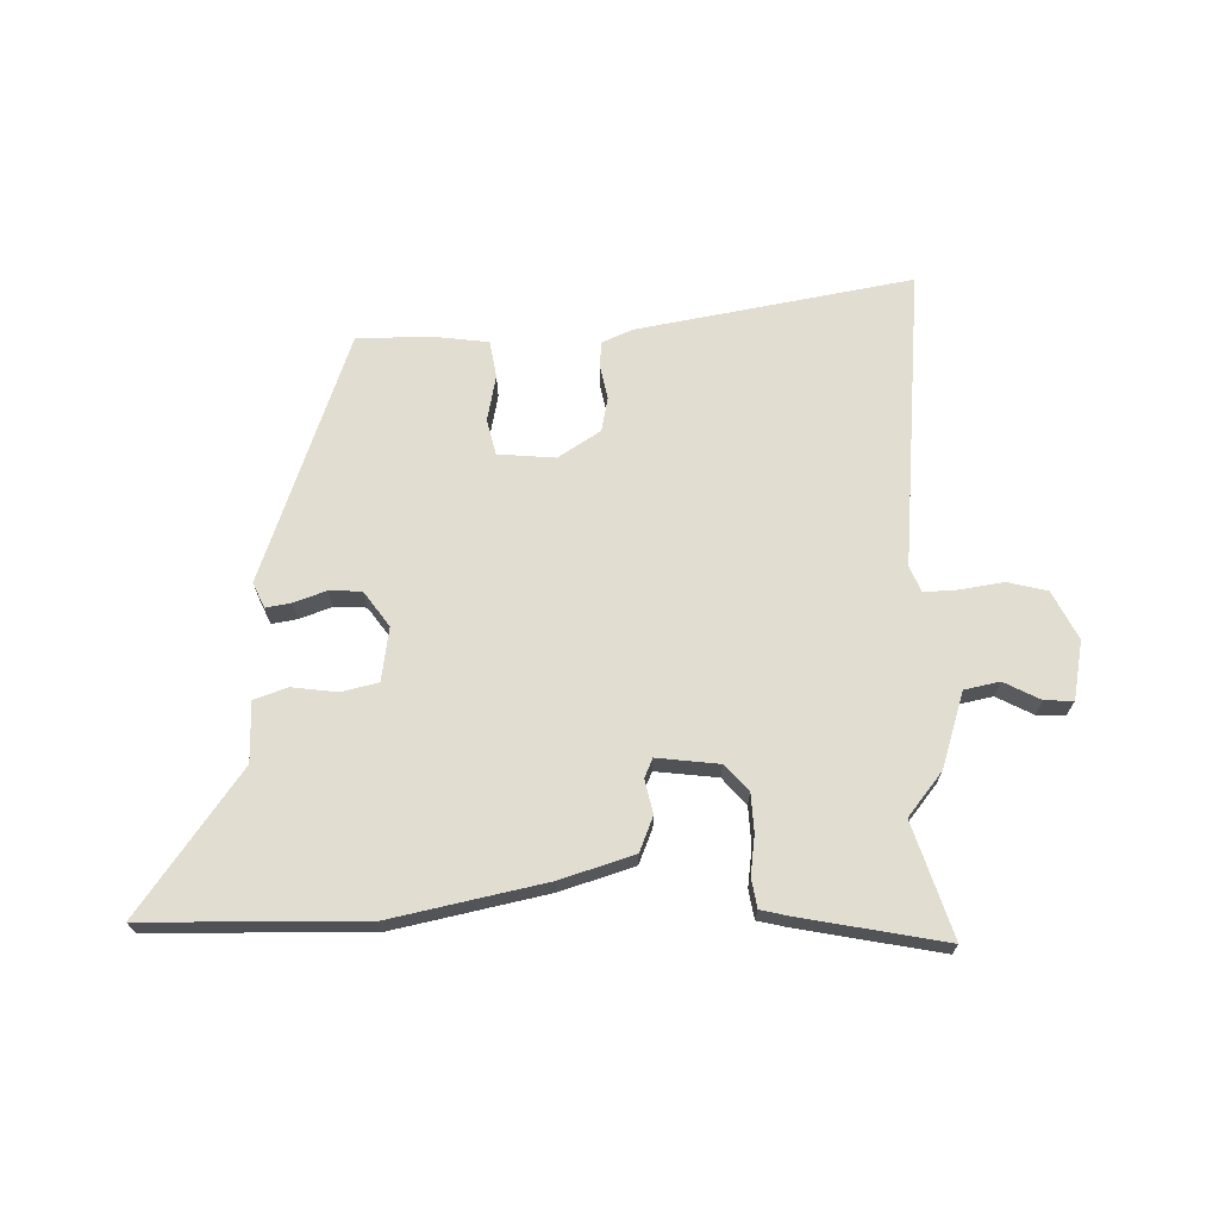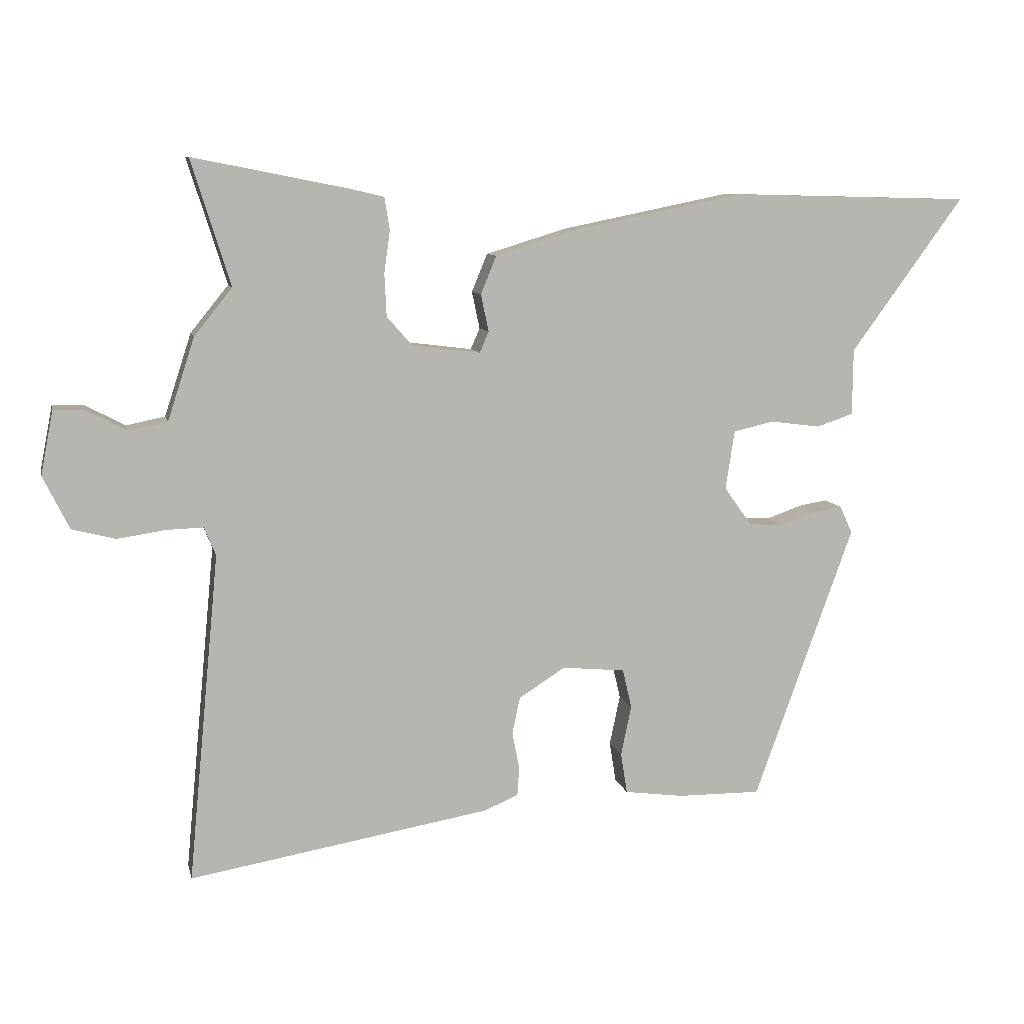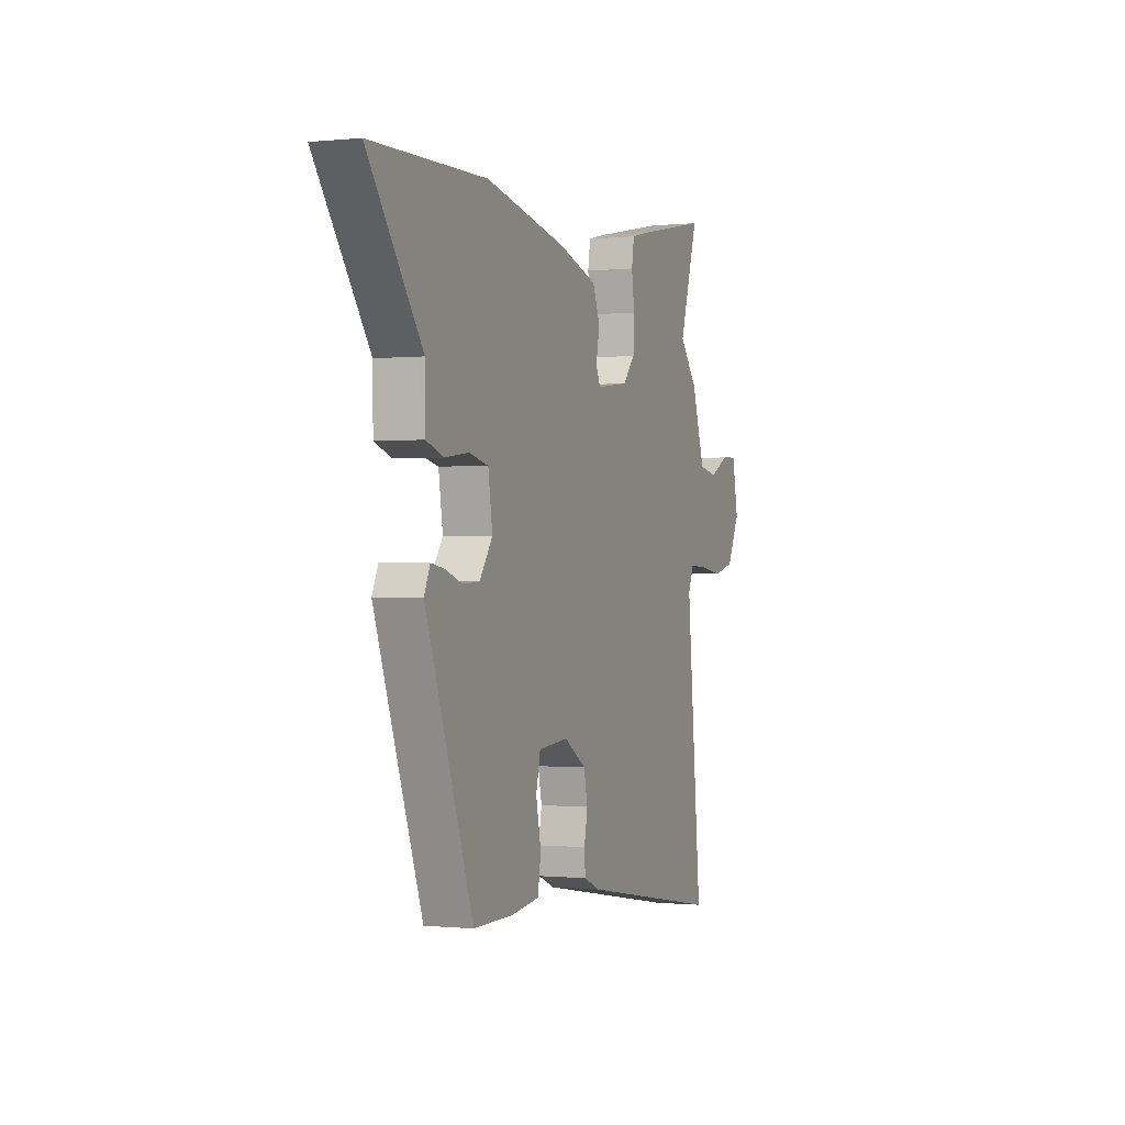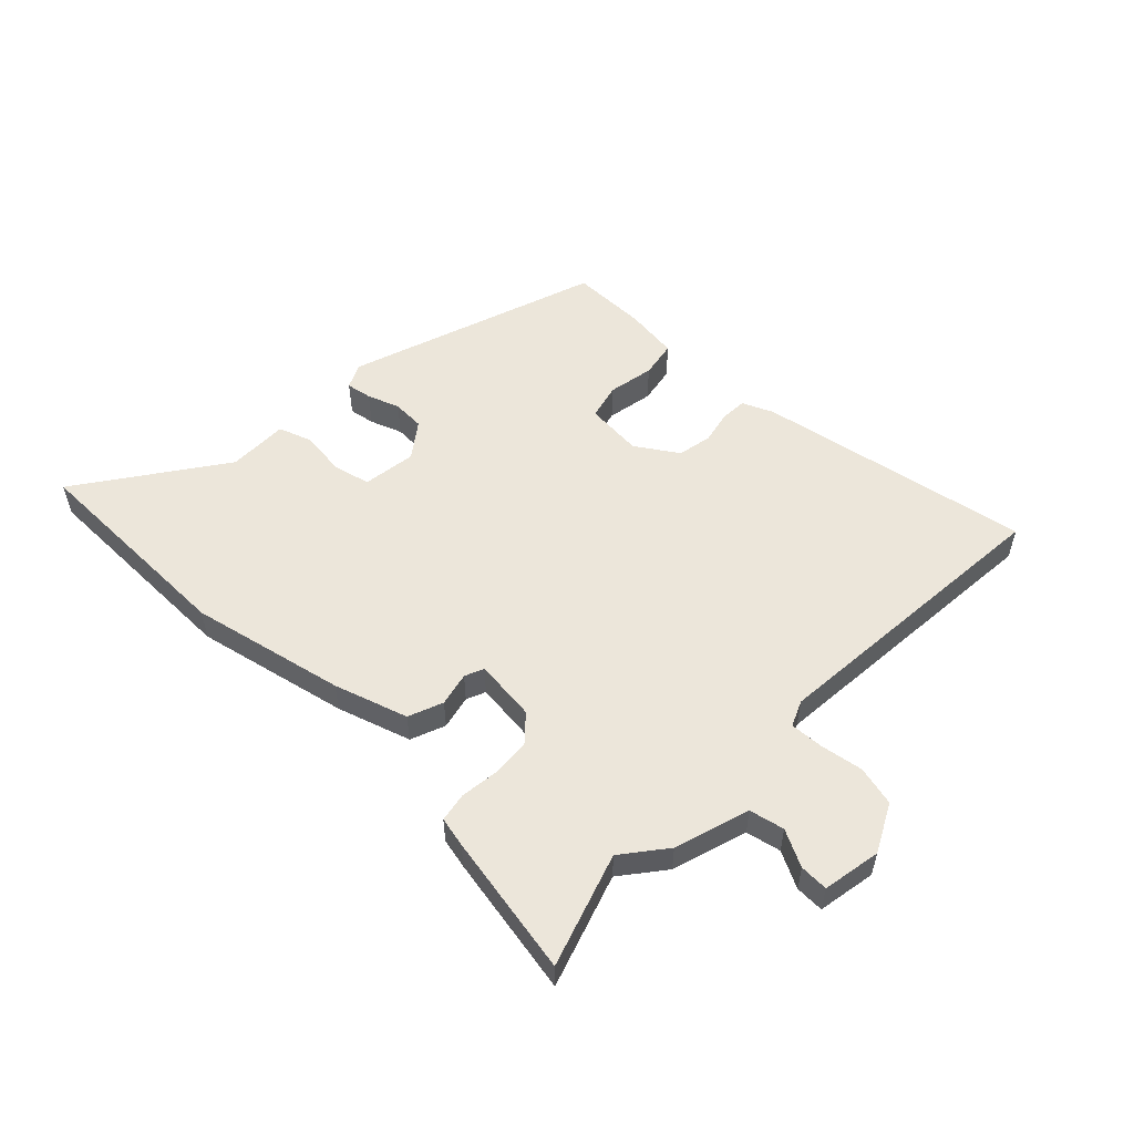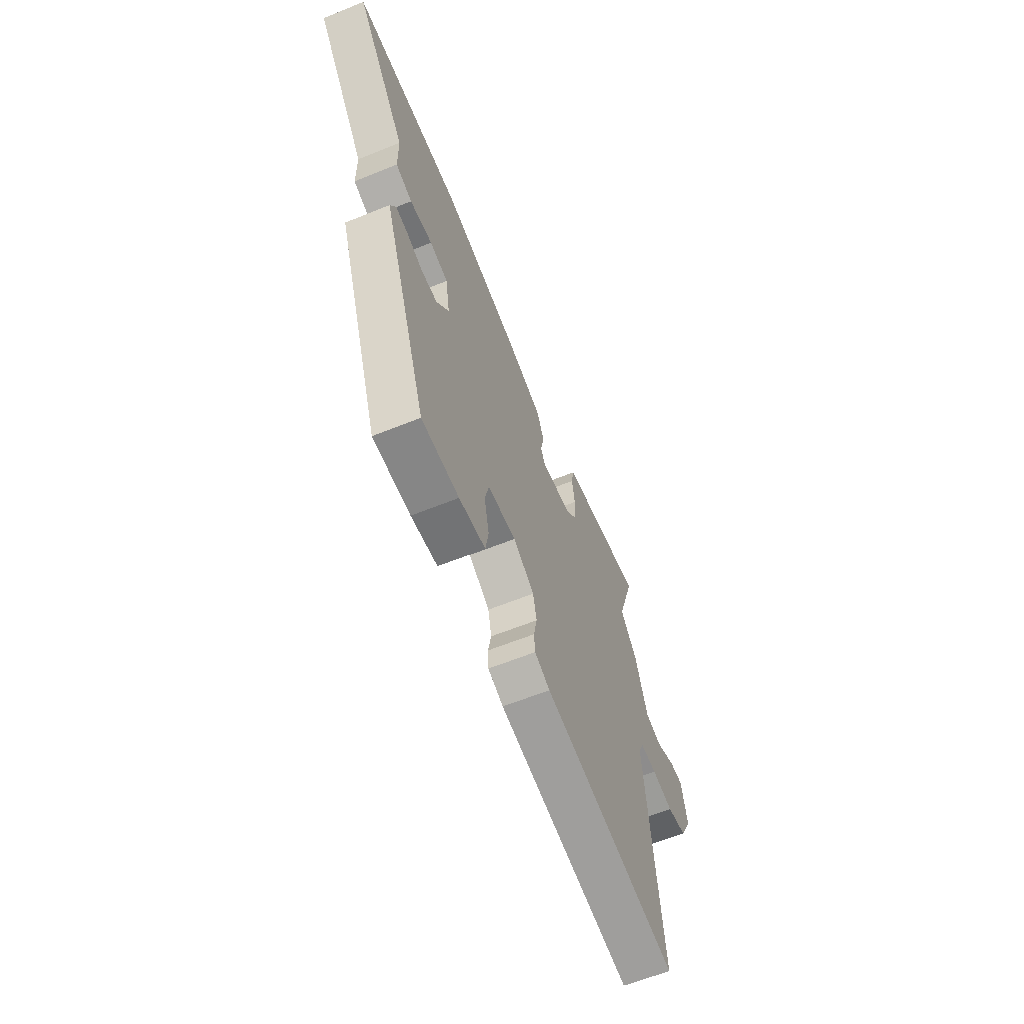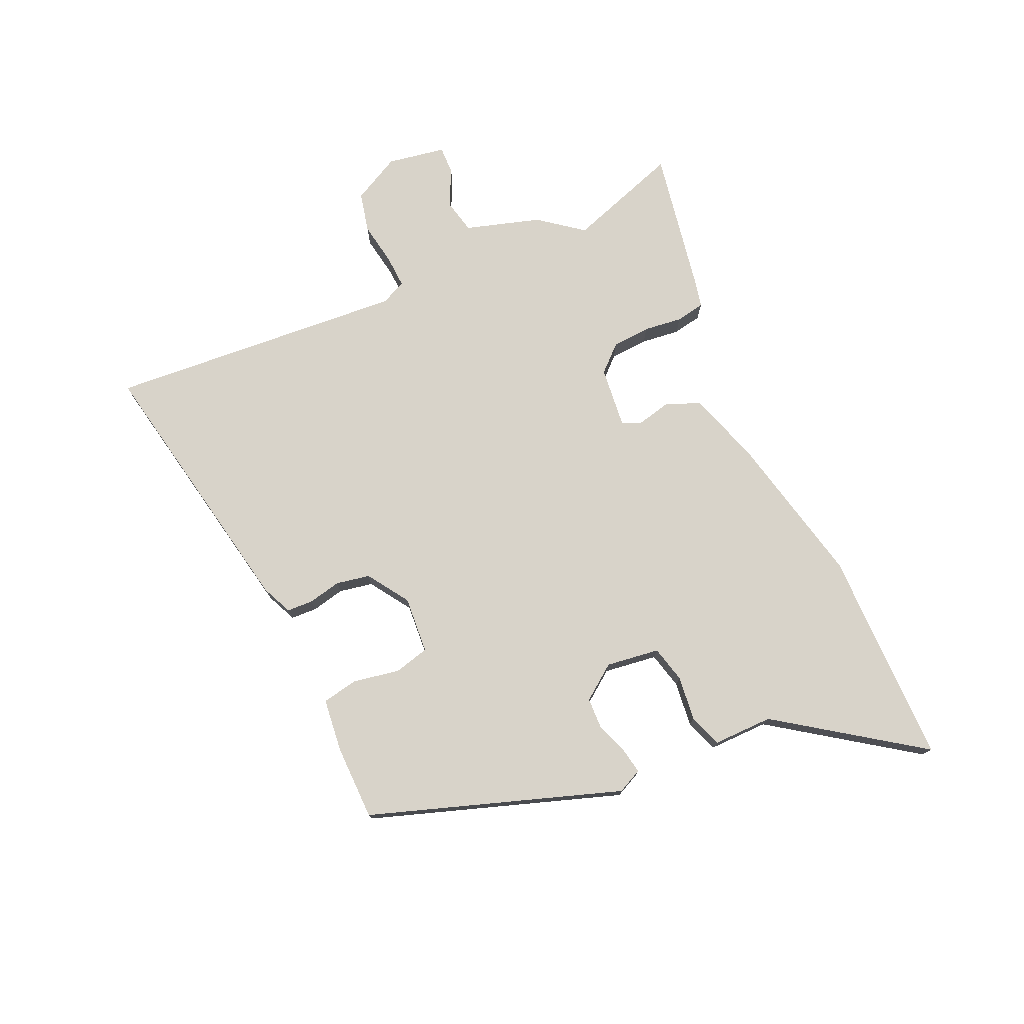
<metadata>
{"format":"obj","ext":"obj","renderer":"f3d","projection":"perspective","resolution":1024,"background":"white","views":[{"elev":68.9,"azim":-1.6,"up":"+Y"},{"elev":8.9,"azim":167.7,"up":"+Z"},{"elev":-0.4,"azim":-68.6,"up":"+Z"},{"elev":54.5,"azim":43.3,"up":"+Y"},{"elev":-62.5,"azim":-67.7,"up":"+Z"},{"elev":75.8,"azim":-115.3,"up":"+Y"}]}
</metadata>
<code>
v 0.519 0.07 0.561
v 0.459 0.07 0.37
v 0.517 0.07 0.298
v 0.558 0.07 0.172
v 0.617 0.07 0.16
v 0.678 0.07 0.192
v 0.726 0.07 0.194
v 0.745 0.07 0.096
v 0.705 0.07 0.015
v 0.638 0.07 -0.002
v 0.565 0.07 0.009
v 0.509 0.07 0.011
v 0.491 0.07 -0.032
v 0.539 0.07 -0.535
v 0.078 0.07 -0.456
v 0.026 0.07 -0.434
v 0.023 0.07 -0.39
v 0.034 0.07 -0.334
v 0.022 0.07 -0.277
v -0.049 0.07 -0.232
v -0.145 0.07 -0.241
v -0.159 0.07 -0.301
v -0.143 0.07 -0.378
v -0.153 0.07 -0.44
v -0.243 0.07 -0.452
v -0.37 0.07 -0.453
v -0.522 0.07 -0.033
v -0.503 0.07 0.009
v -0.46 0.07 0.002
v -0.406 0.07 -0.017
v -0.352 0.07 -0.014
v -0.31 0.07 0.045
v -0.324 0.07 0.135
v -0.386 0.07 0.149
v -0.462 0.07 0.139
v -0.518 0.07 0.158
v -0.519 0.07 0.259
v -0.691 0.07 0.495
v -0.325 0.07 0.504
v -0.065 0.07 0.451
v 0.059 0.07 0.413
v 0.083 0.07 0.355
v 0.071 0.07 0.298
v 0.085 0.07 0.266
v 0.189 0.07 0.279
v 0.228 0.07 0.323
v 0.231 0.07 0.388
v 0.222 0.07 0.453
v 0.23 0.07 0.502
v 0.281 0.07 0.514
v 0.519 0 0.561
v 0.459 0 0.37
v 0.517 0 0.298
v 0.558 0 0.172
v 0.617 0 0.16
v 0.678 0 0.192
v 0.726 0 0.194
v 0.745 0 0.096
v 0.705 0 0.015
v 0.638 0 -0.002
v 0.565 0 0.009
v 0.509 0 0.011
v 0.491 0 -0.032
v 0.539 0 -0.535
v 0.078 0 -0.456
v 0.026 0 -0.434
v 0.023 0 -0.39
v 0.034 0 -0.334
v 0.022 0 -0.277
v -0.049 0 -0.232
v -0.145 0 -0.241
v -0.159 0 -0.301
v -0.143 0 -0.378
v -0.153 0 -0.44
v -0.243 0 -0.452
v -0.37 0 -0.453
v -0.522 0 -0.033
v -0.503 0 0.009
v -0.46 0 0.002
v -0.406 0 -0.017
v -0.352 0 -0.014
v -0.31 0 0.045
v -0.324 0 0.135
v -0.386 0 0.149
v -0.462 0 0.139
v -0.518 0 0.158
v -0.519 0 0.259
v -0.691 0 0.495
v -0.325 0 0.504
v -0.065 0 0.451
v 0.059 0 0.413
v 0.083 0 0.355
v 0.071 0 0.298
v 0.085 0 0.266
v 0.189 0 0.279
v 0.228 0 0.323
v 0.231 0 0.388
v 0.222 0 0.453
v 0.23 0 0.502
v 0.281 0 0.514
f 47 48 49 50
f 46 47 50 1
f 45 46 1 2
f 40 41 42 43
f 40 43 44
f 37 38 39 40
f 37 40 44
f 34 35 36 37
f 33 34 37 44
f 32 33 44 45
f 27 28 29 30
f 27 30 31
f 26 27 31
f 22 23 24 25
f 21 22 25 26
f 15 16 17 18
f 13 14 15 18
f 12 13 18 19
f 8 9 10 11
f 8 11 12
f 5 6 7 8
f 4 5 8 12
f 21 26 31 32
f 20 21 32 45
f 12 19 20 45
f 4 12 45
f 2 3 4 45
f 100 99 98 97
f 51 100 97 96
f 52 51 96 95
f 93 92 91 90
f 94 93 90
f 90 89 88 87
f 94 90 87
f 87 86 85 84
f 94 87 84 83
f 95 94 83 82
f 80 79 78 77
f 81 80 77
f 81 77 76
f 75 74 73 72
f 76 75 72 71
f 68 67 66 65
f 68 65 64 63
f 69 68 63 62
f 61 60 59 58
f 62 61 58
f 58 57 56 55
f 62 58 55 54
f 82 81 76 71
f 95 82 71 70
f 95 70 69 62
f 95 62 54
f 95 54 53 52
f 1 51 52 2
f 2 52 53 3
f 3 53 54 4
f 4 54 55 5
f 5 55 56 6
f 6 56 57 7
f 7 57 58 8
f 8 58 59 9
f 9 59 60 10
f 10 60 61 11
f 11 61 62 12
f 12 62 63 13
f 13 63 64 14
f 14 64 65 15
f 15 65 66 16
f 16 66 67 17
f 17 67 68 18
f 18 68 69 19
f 19 69 70 20
f 20 70 71 21
f 21 71 72 22
f 22 72 73 23
f 23 73 74 24
f 24 74 75 25
f 25 75 76 26
f 26 76 77 27
f 27 77 78 28
f 28 78 79 29
f 29 79 80 30
f 30 80 81 31
f 31 81 82 32
f 32 82 83 33
f 33 83 84 34
f 34 84 85 35
f 35 85 86 36
f 36 86 87 37
f 37 87 88 38
f 38 88 89 39
f 39 89 90 40
f 40 90 91 41
f 41 91 92 42
f 42 92 93 43
f 43 93 94 44
f 44 94 95 45
f 45 95 96 46
f 46 96 97 47
f 47 97 98 48
f 48 98 99 49
f 49 99 100 50
f 50 100 51 1

</code>
